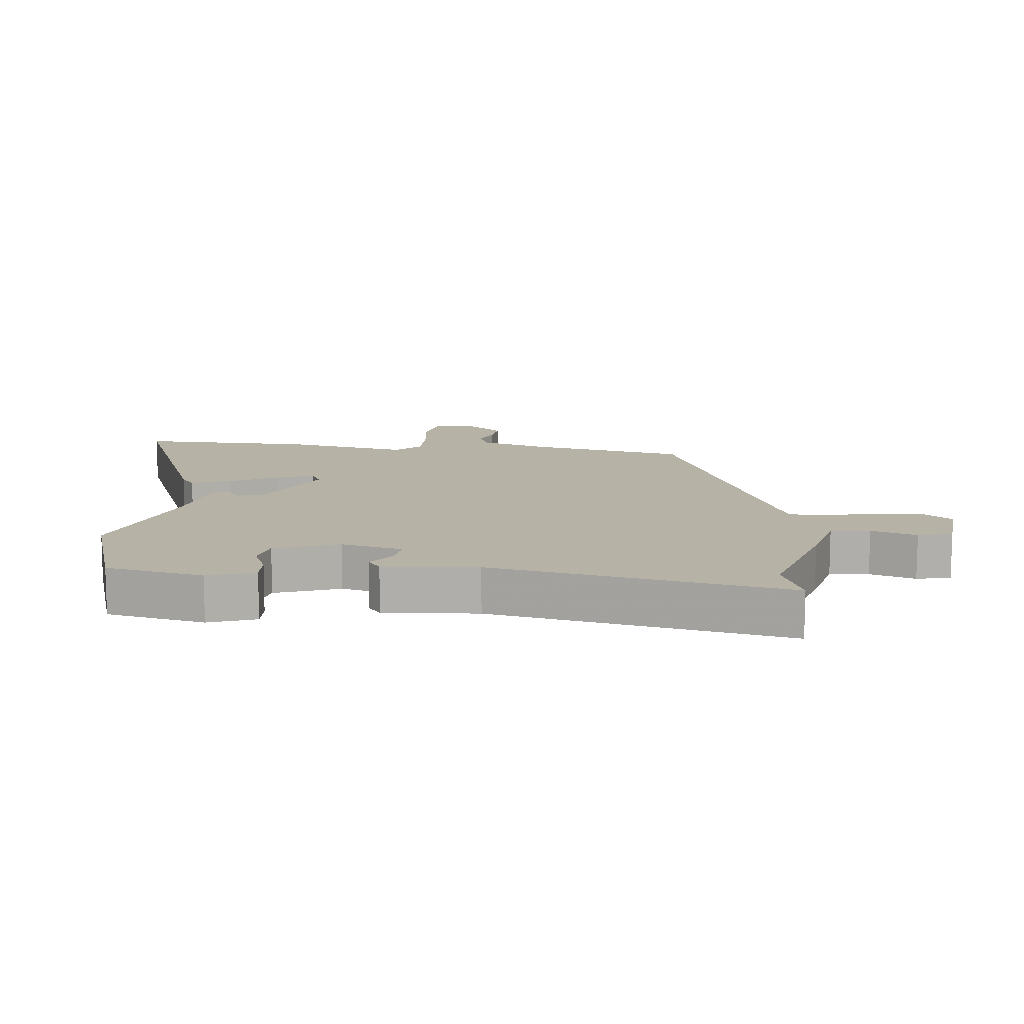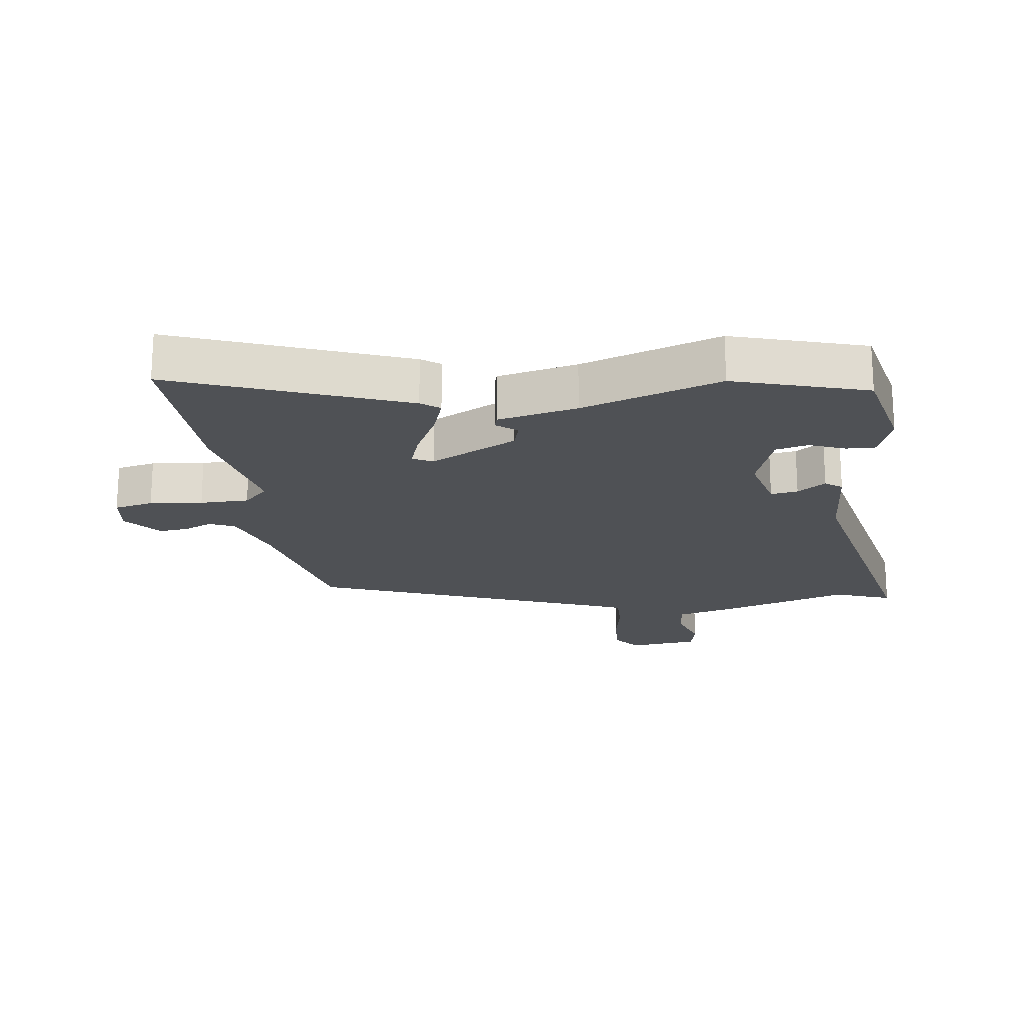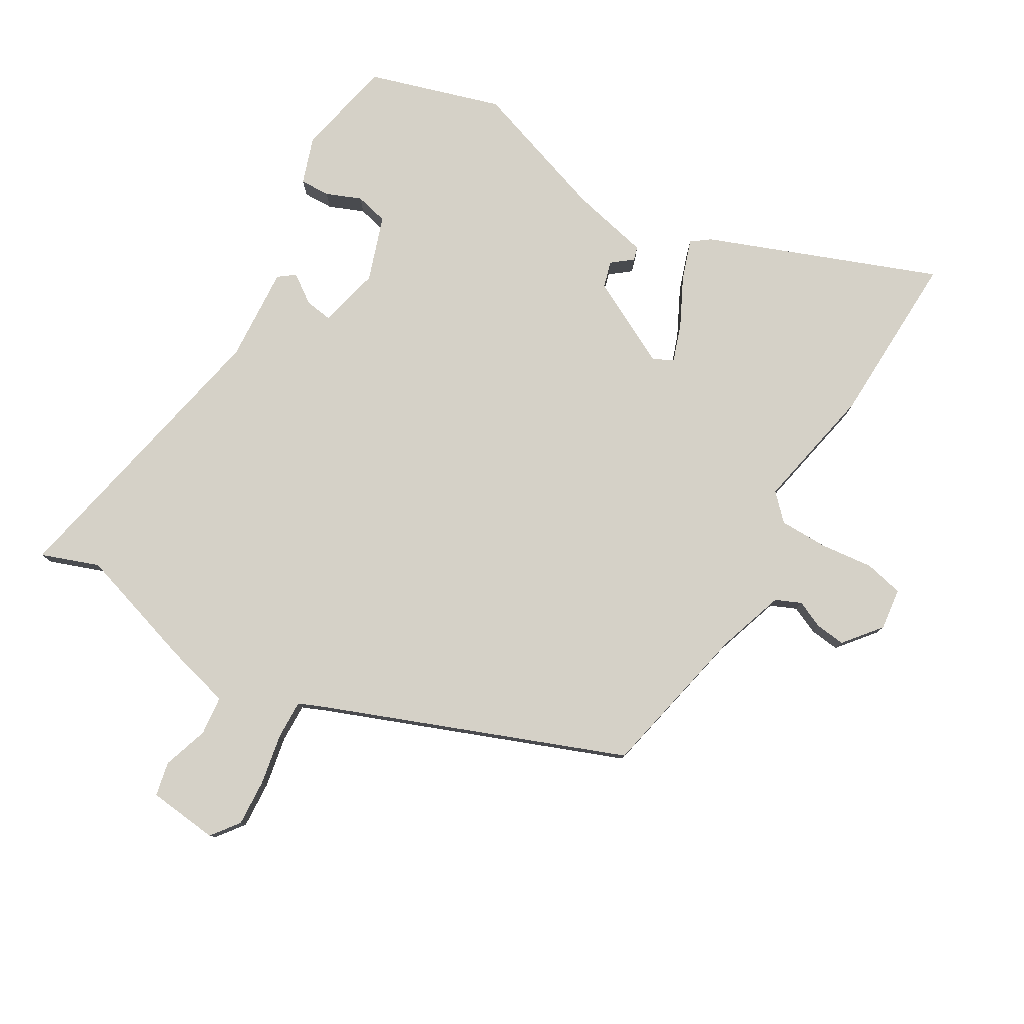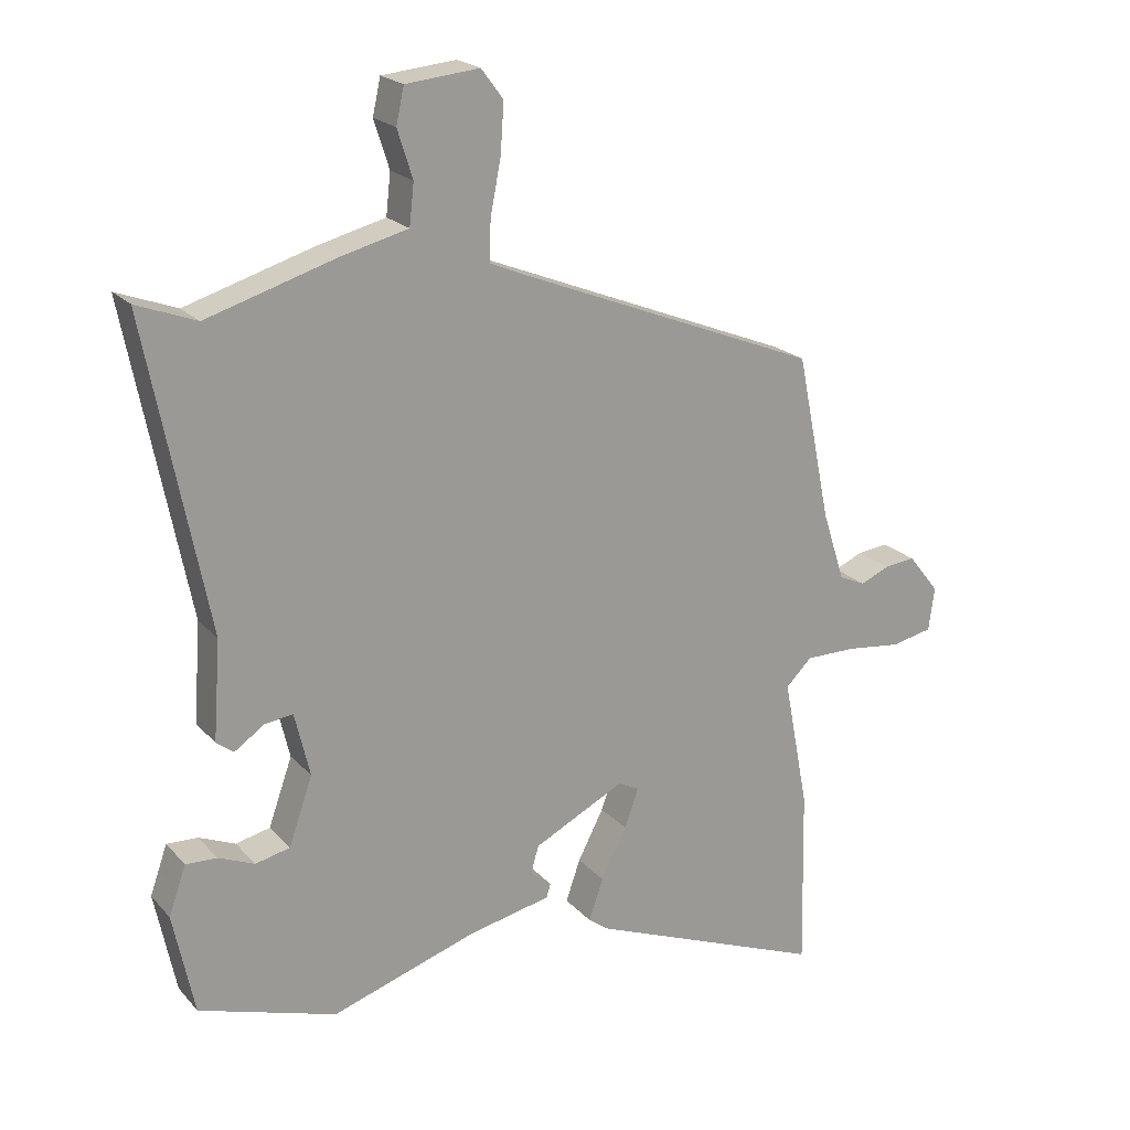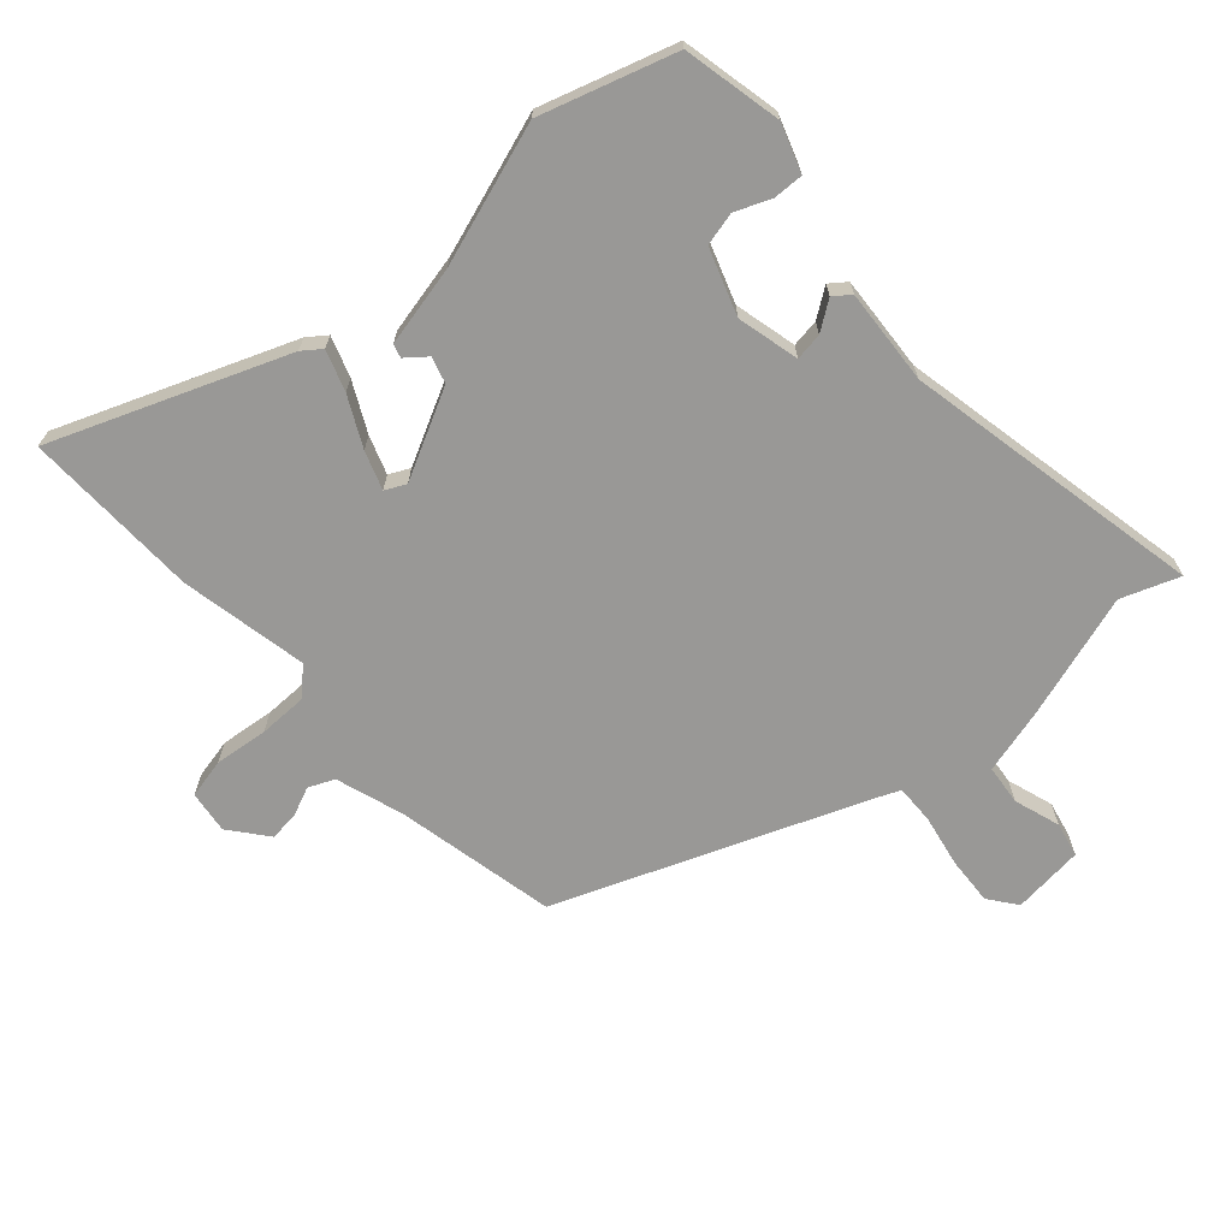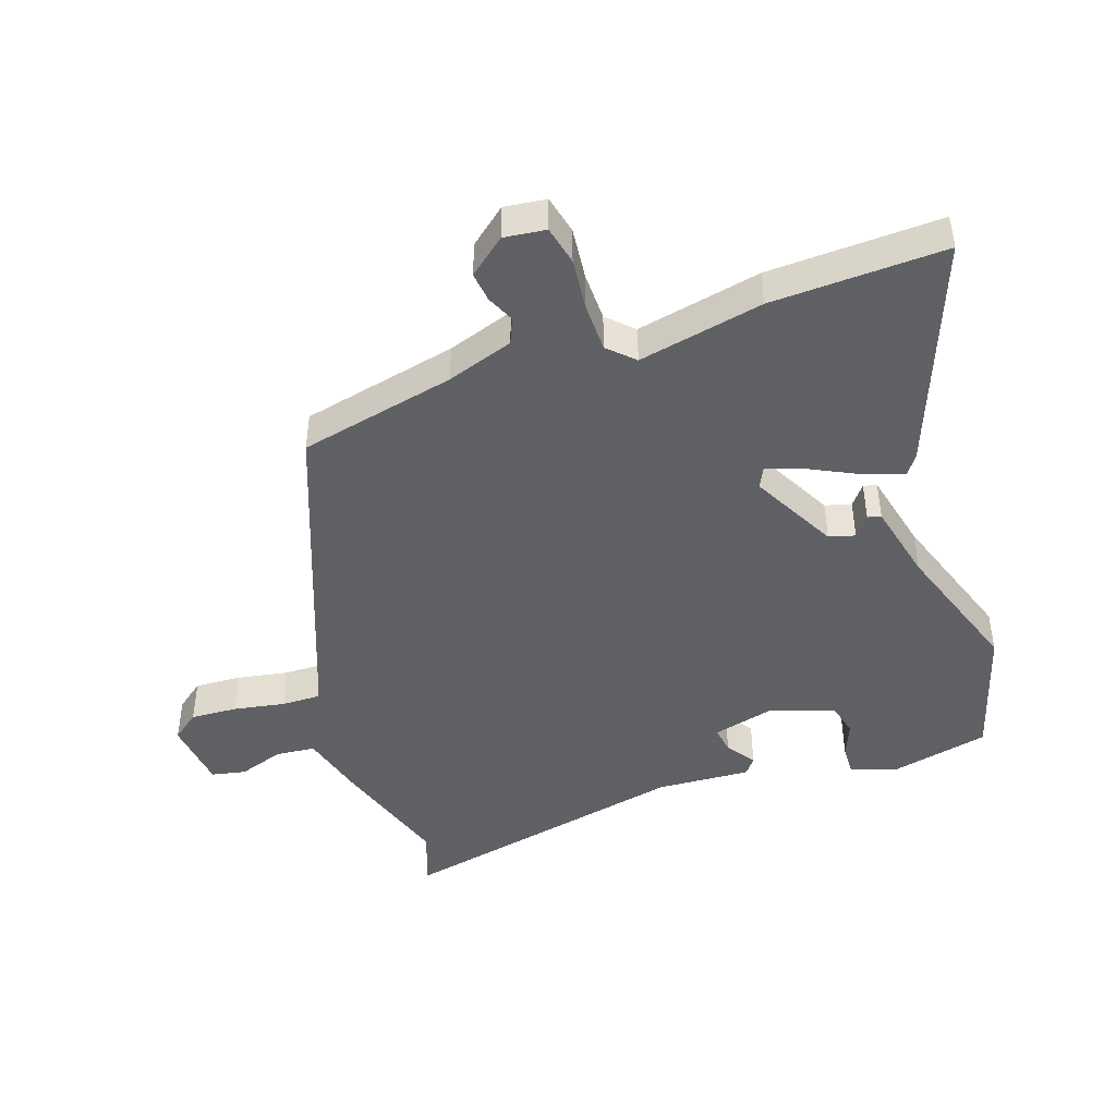
<metadata>
{"format":"obj","ext":"obj","renderer":"f3d","projection":"perspective","resolution":1024,"background":"white","views":[{"elev":12.2,"azim":-84.3,"up":"+Y"},{"elev":-19.6,"azim":-171.7,"up":"+Y"},{"elev":79.5,"azim":31.0,"up":"+Y"},{"elev":20.8,"azim":-29.3,"up":"+Z"},{"elev":-68.6,"azim":-137.9,"up":"+Y"},{"elev":-45.3,"azim":109.8,"up":"+Y"}]}
</metadata>
<code>
v -0.545 0.07 0.517
v -0.455 0.07 0.483
v -0.261 0.07 0.542
v -0.159 0.07 0.568
v -0.152 0.07 0.63
v -0.175 0.07 0.702
v -0.163 0.07 0.756
v -0.052 0.07 0.767
v -0.019 0.07 0.723
v -0.024 0.07 0.649
v -0.04 0.07 0.568
v -0.042 0.07 0.507
v -0.003 0.07 0.49
v 0.467 0.07 0.302
v 0.518 0.07 0.053
v 0.552 0.07 -0.053
v 0.592 0.07 -0.071
v 0.636 0.07 -0.052
v 0.683 0.07 -0.047
v 0.73 0.07 -0.106
v 0.721 0.07 -0.172
v 0.659 0.07 -0.185
v 0.576 0.07 -0.175
v 0.499 0.07 -0.175
v 0.46 0.07 -0.214
v 0.498 0.07 -0.412
v 0.504 0.07 -0.686
v 0.144 0.07 -0.543
v 0.115 0.07 -0.521
v 0.137 0.07 -0.458
v 0.176 0.07 -0.382
v 0.197 0.07 -0.323
v 0.165 0.07 -0.307
v 0.028 0.07 -0.376
v 0.016 0.07 -0.417
v 0.048 0.07 -0.443
v 0.042 0.07 -0.464
v -0.084 0.07 -0.491
v -0.303 0.07 -0.562
v -0.511 0.07 -0.496
v -0.543 0.07 -0.342
v -0.517 0.07 -0.268
v -0.47 0.07 -0.27
v -0.415 0.07 -0.293
v -0.363 0.07 -0.281
v -0.327 0.07 -0.179
v -0.35 0.07 -0.082
v -0.393 0.07 -0.088
v -0.438 0.07 -0.119
v -0.464 0.07 -0.099
v -0.453 0.07 0.05
v -0.545 0 0.517
v -0.455 0 0.483
v -0.261 0 0.542
v -0.159 0 0.568
v -0.152 0 0.63
v -0.175 0 0.702
v -0.163 0 0.756
v -0.052 0 0.767
v -0.019 0 0.723
v -0.024 0 0.649
v -0.04 0 0.568
v -0.042 0 0.507
v -0.003 0 0.49
v 0.467 0 0.302
v 0.518 0 0.053
v 0.552 0 -0.053
v 0.592 0 -0.071
v 0.636 0 -0.052
v 0.683 0 -0.047
v 0.73 0 -0.106
v 0.721 0 -0.172
v 0.659 0 -0.185
v 0.576 0 -0.175
v 0.499 0 -0.175
v 0.46 0 -0.214
v 0.498 0 -0.412
v 0.504 0 -0.686
v 0.144 0 -0.543
v 0.115 0 -0.521
v 0.137 0 -0.458
v 0.176 0 -0.382
v 0.197 0 -0.323
v 0.165 0 -0.307
v 0.028 0 -0.376
v 0.016 0 -0.417
v 0.048 0 -0.443
v 0.042 0 -0.464
v -0.084 0 -0.491
v -0.303 0 -0.562
v -0.511 0 -0.496
v -0.543 0 -0.342
v -0.517 0 -0.268
v -0.47 0 -0.27
v -0.415 0 -0.293
v -0.363 0 -0.281
v -0.327 0 -0.179
v -0.35 0 -0.082
v -0.393 0 -0.088
v -0.438 0 -0.119
v -0.464 0 -0.099
v -0.453 0 0.05
f 48 49 50 51
f 51 1 2
f 48 51 2
f 47 48 2
f 2 3 4
f 47 2 4
f 46 47 4
f 42 43 44
f 41 42 44
f 40 41 44
f 39 40 44
f 38 39 44
f 38 44 45
f 37 38 45
f 36 37 45
f 35 36 45
f 34 35 45 46
f 29 30 31
f 28 29 31
f 27 28 31
f 26 27 31
f 25 26 31
f 24 25 31 32
f 21 22 23
f 20 21 23
f 19 20 23
f 18 19 23
f 17 18 23
f 16 17 23 24
f 24 32 33
f 16 24 33
f 15 16 33
f 9 10 11
f 8 9 11
f 7 8 11
f 6 7 11
f 5 6 11
f 4 5 11 12
f 46 4 12
f 33 34 46
f 15 33 46
f 14 15 46
f 13 14 46
f 12 13 46
f 102 101 100 99
f 53 52 102
f 53 102 99
f 53 99 98
f 55 54 53
f 55 53 98
f 55 98 97
f 95 94 93
f 95 93 92
f 95 92 91
f 95 91 90
f 95 90 89
f 96 95 89
f 96 89 88
f 96 88 87
f 96 87 86
f 97 96 86 85
f 82 81 80
f 82 80 79
f 82 79 78
f 82 78 77
f 82 77 76
f 83 82 76 75
f 74 73 72
f 74 72 71
f 74 71 70
f 74 70 69
f 74 69 68
f 75 74 68 67
f 84 83 75
f 84 75 67
f 84 67 66
f 62 61 60
f 62 60 59
f 62 59 58
f 62 58 57
f 62 57 56
f 63 62 56 55
f 63 55 97
f 97 85 84
f 97 84 66
f 97 66 65
f 97 65 64
f 97 64 63
f 1 52 53 2
f 2 53 54 3
f 3 54 55 4
f 4 55 56 5
f 5 56 57 6
f 6 57 58 7
f 7 58 59 8
f 8 59 60 9
f 9 60 61 10
f 10 61 62 11
f 11 62 63 12
f 12 63 64 13
f 13 64 65 14
f 14 65 66 15
f 15 66 67 16
f 16 67 68 17
f 17 68 69 18
f 18 69 70 19
f 19 70 71 20
f 20 71 72 21
f 21 72 73 22
f 22 73 74 23
f 23 74 75 24
f 24 75 76 25
f 25 76 77 26
f 26 77 78 27
f 27 78 79 28
f 28 79 80 29
f 29 80 81 30
f 30 81 82 31
f 31 82 83 32
f 32 83 84 33
f 33 84 85 34
f 34 85 86 35
f 35 86 87 36
f 36 87 88 37
f 37 88 89 38
f 38 89 90 39
f 39 90 91 40
f 40 91 92 41
f 41 92 93 42
f 42 93 94 43
f 43 94 95 44
f 44 95 96 45
f 45 96 97 46
f 46 97 98 47
f 47 98 99 48
f 48 99 100 49
f 49 100 101 50
f 50 101 102 51
f 51 102 52 1

</code>
